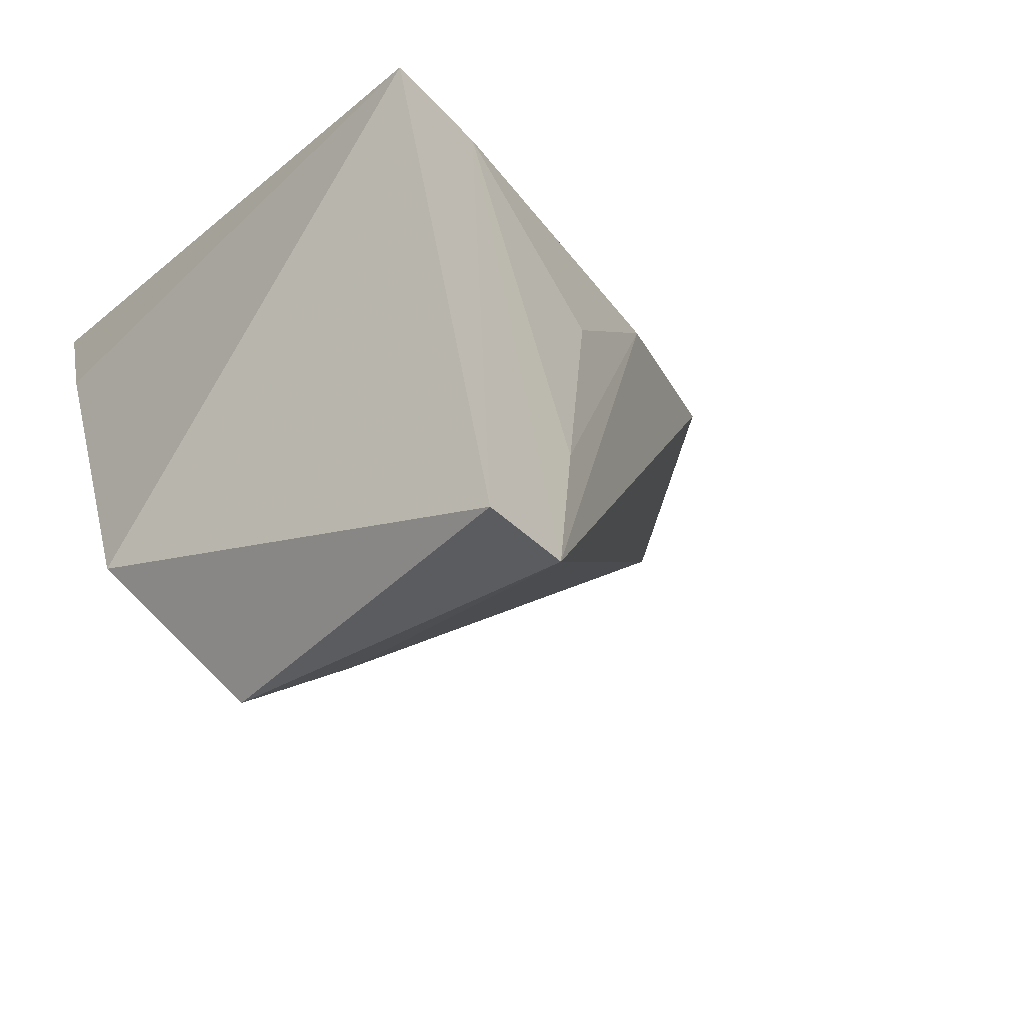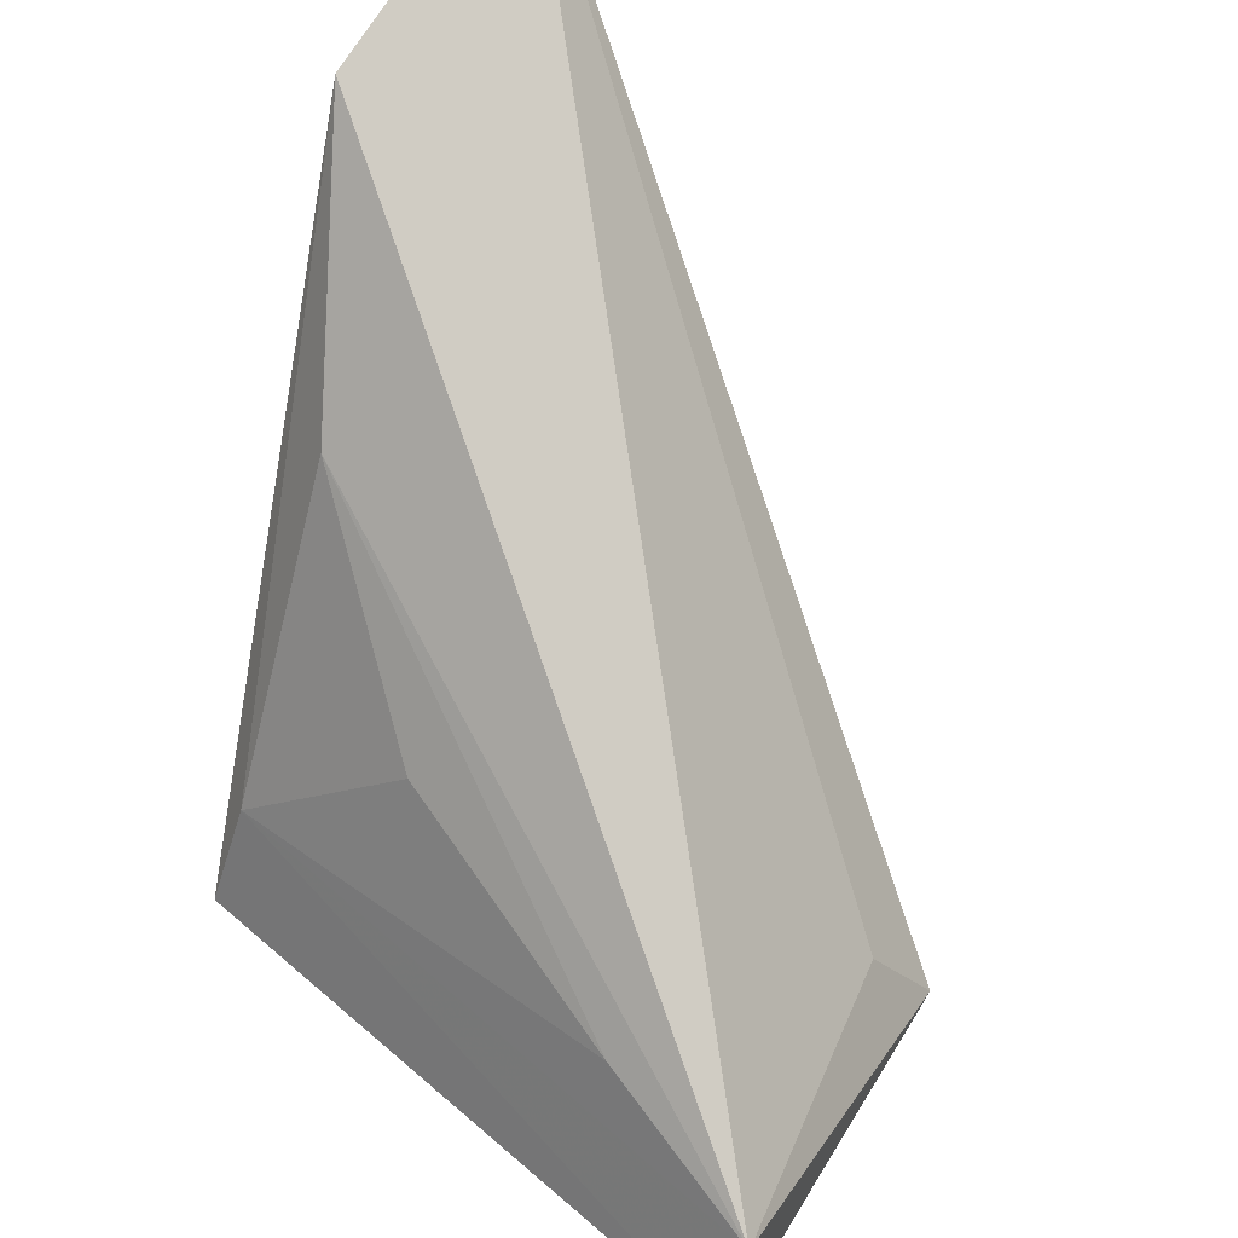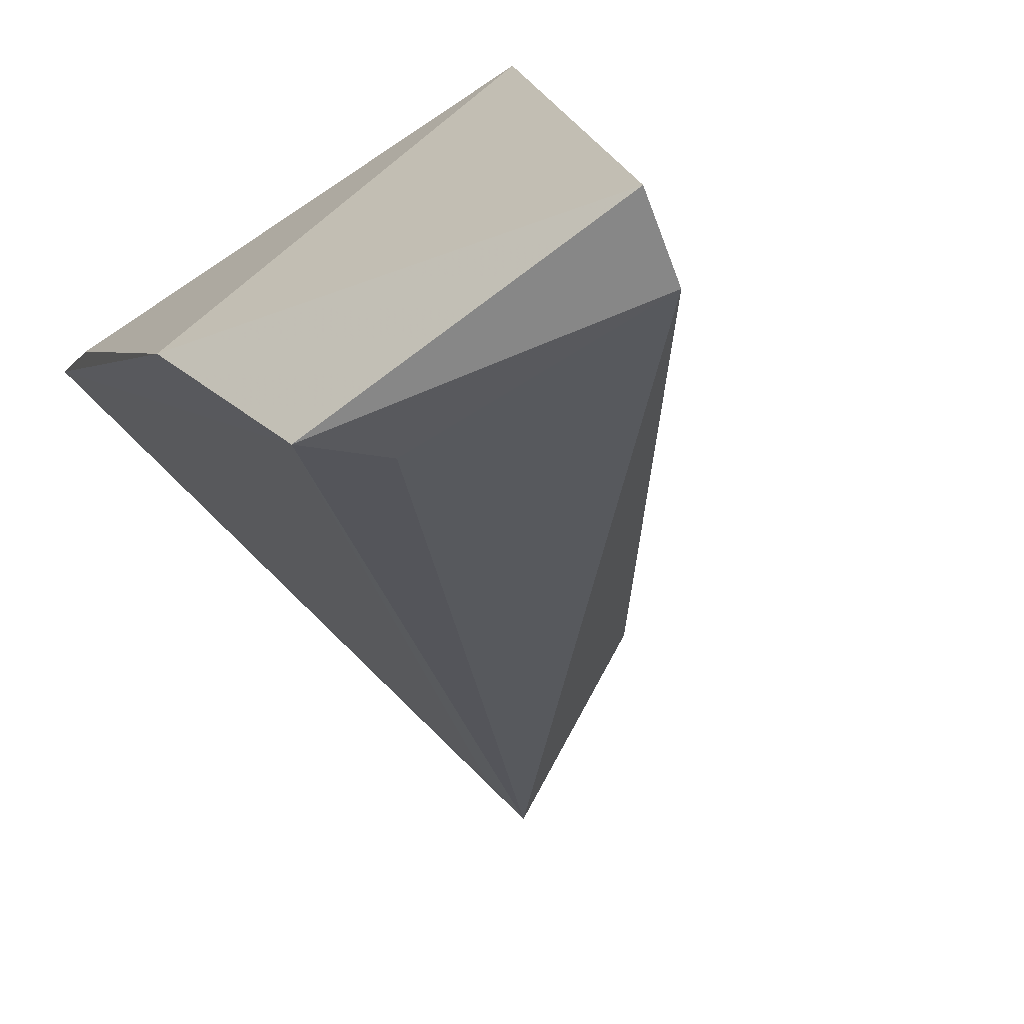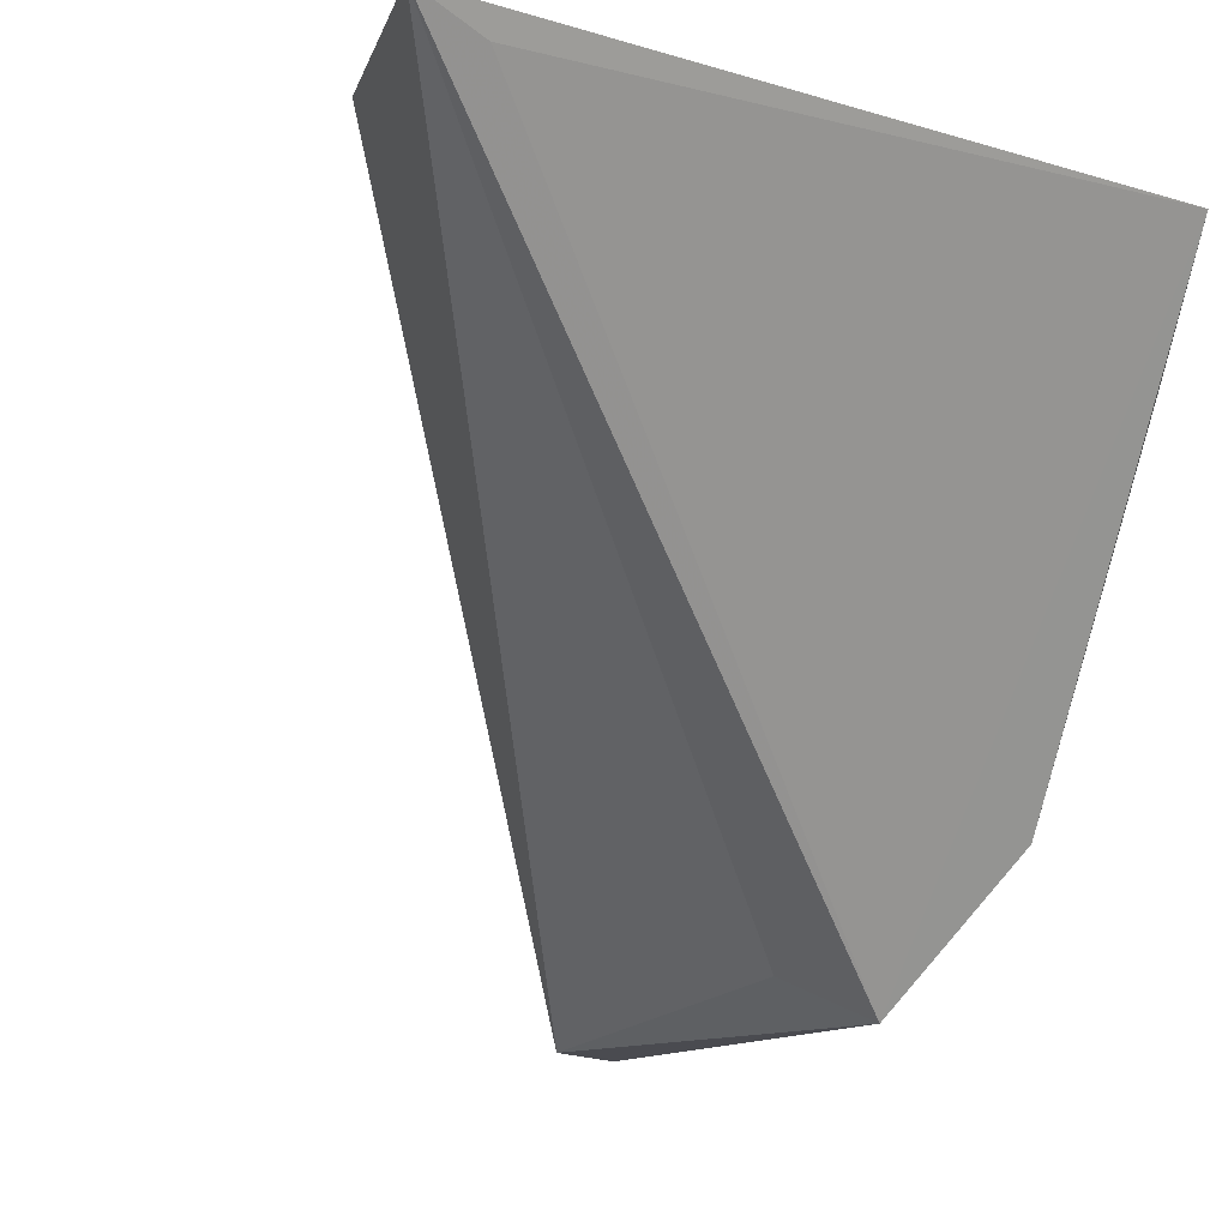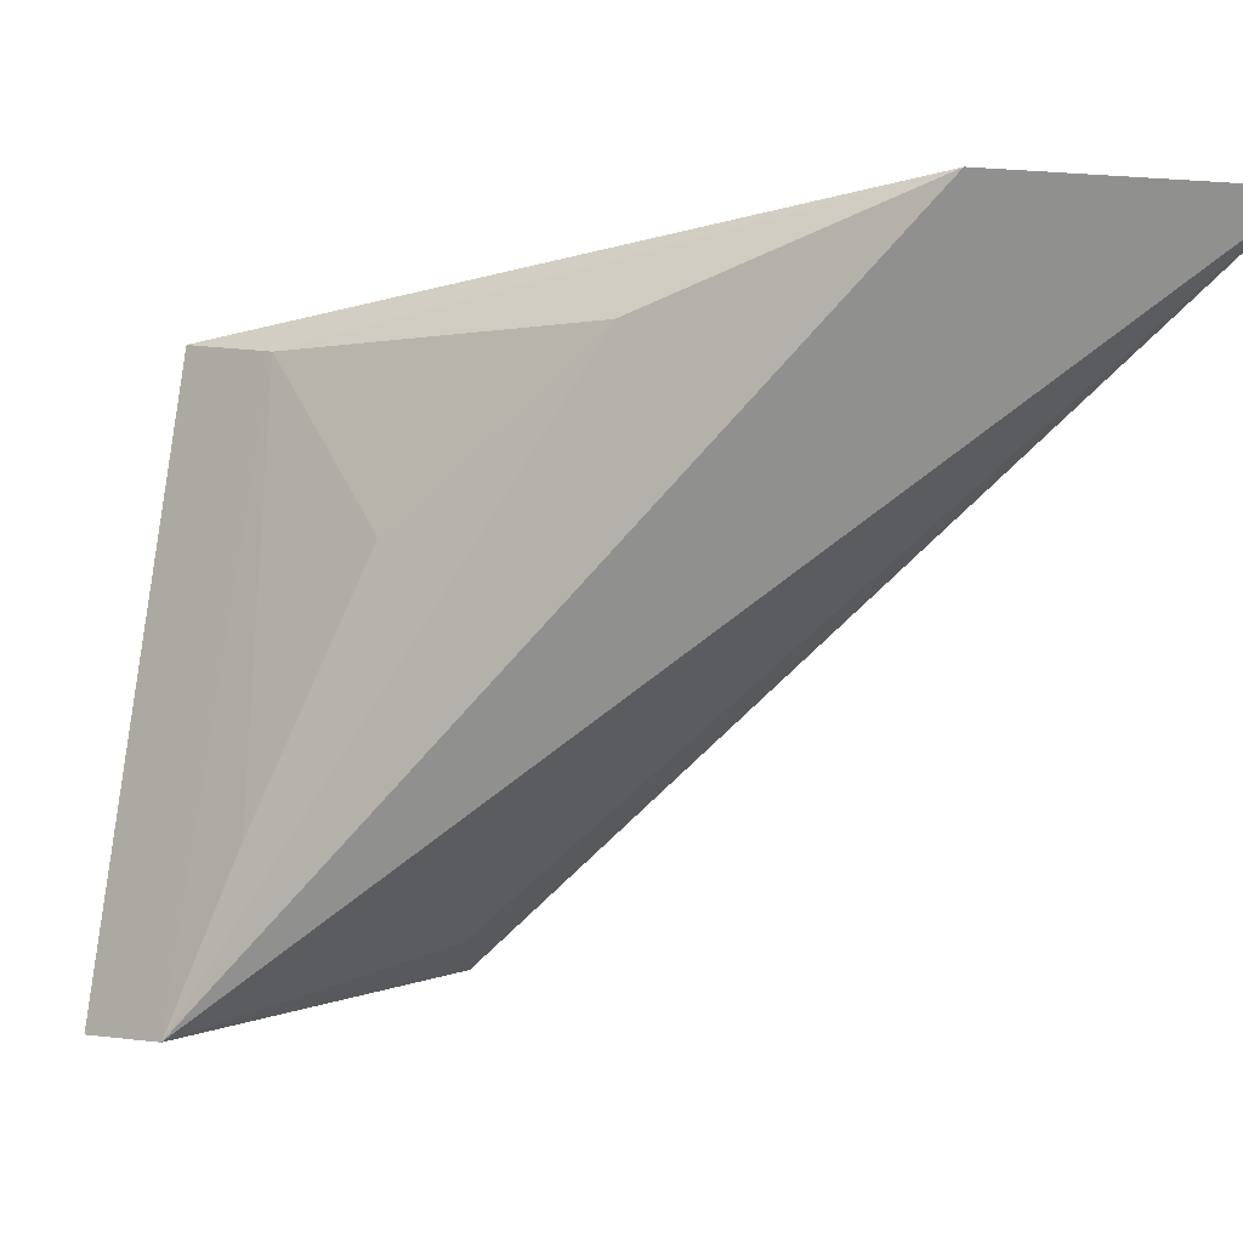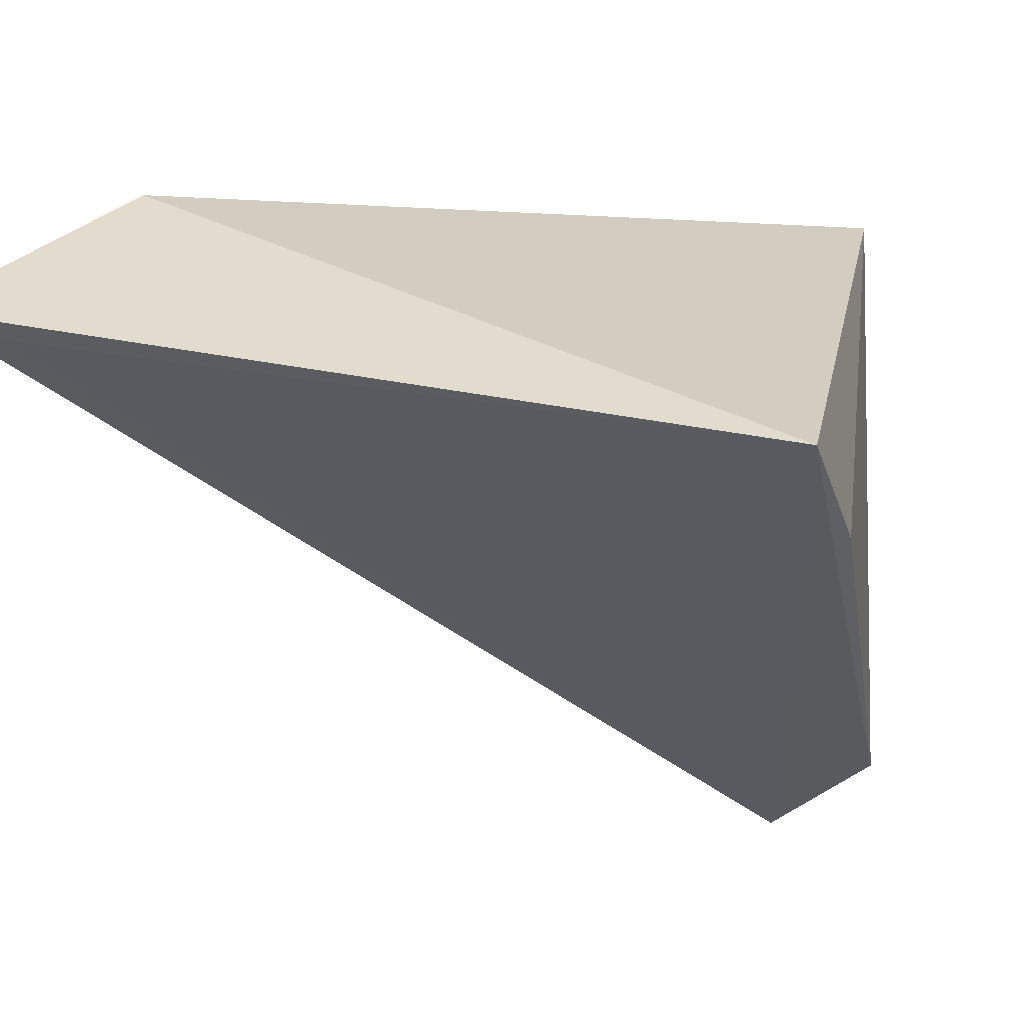
<metadata>
{"format":"obj","ext":"obj","renderer":"f3d","projection":"perspective","resolution":1024,"background":"white","views":[{"elev":-38.1,"azim":-118.1,"up":"+Y"},{"elev":57.7,"azim":-57.1,"up":"+Z"},{"elev":-66.1,"azim":-133.6,"up":"+Y"},{"elev":-10.6,"azim":59.7,"up":"+Y"},{"elev":3.2,"azim":-24.8,"up":"+Y"},{"elev":31.0,"azim":110.7,"up":"+Y"}]}
</metadata>
<code>
v -0.001629 0.1152 0.08761
v -0.002102 0.1145 0.08559
v -0.003529 0.1148 0.06669
v -0.005868 0.1112 0.06628
v -0.02004 0.1123 0.06957
v -0.01289 0.09707 0.06938
v -0.008584 0.1155 0.08539
v -0.0109 0.1013 0.06633
v -0.0218 0.09664 0.07306
v -0.01394 0.09816 0.07164
v -0.01391 0.1126 0.08014
v -0.02293 0.0965 0.07074
v -0.01884 0.1121 0.07228
v -0.01773 0.1079 0.0761
v -0.02026 0.1012 0.07423
f 1 2 3
f 5 3 4
f 6 3 2
f 6 2 1
f 7 1 3
f 7 3 5
f 8 4 3
f 8 3 6
f 8 5 4
f 9 1 7
f 10 9 6
f 10 6 1
f 10 1 9
f 11 9 7
f 12 8 6
f 12 6 9
f 12 5 8
f 13 11 7
f 13 7 5
f 13 12 9
f 13 5 12
f 14 11 13
f 15 14 13
f 15 13 9
f 15 9 11
f 15 11 14

</code>
